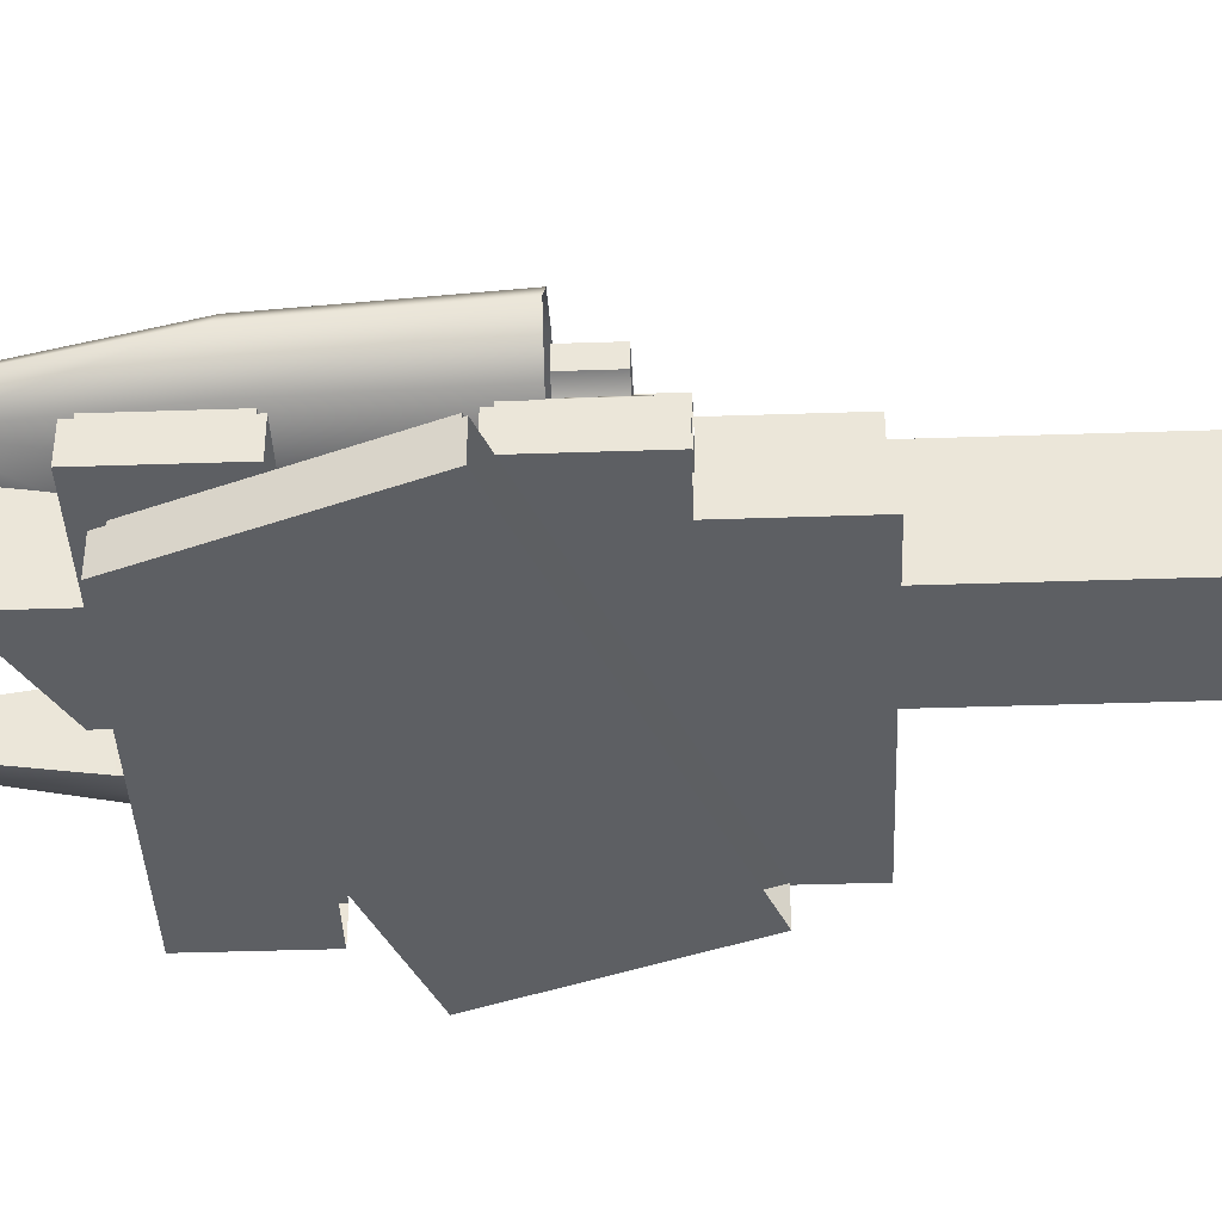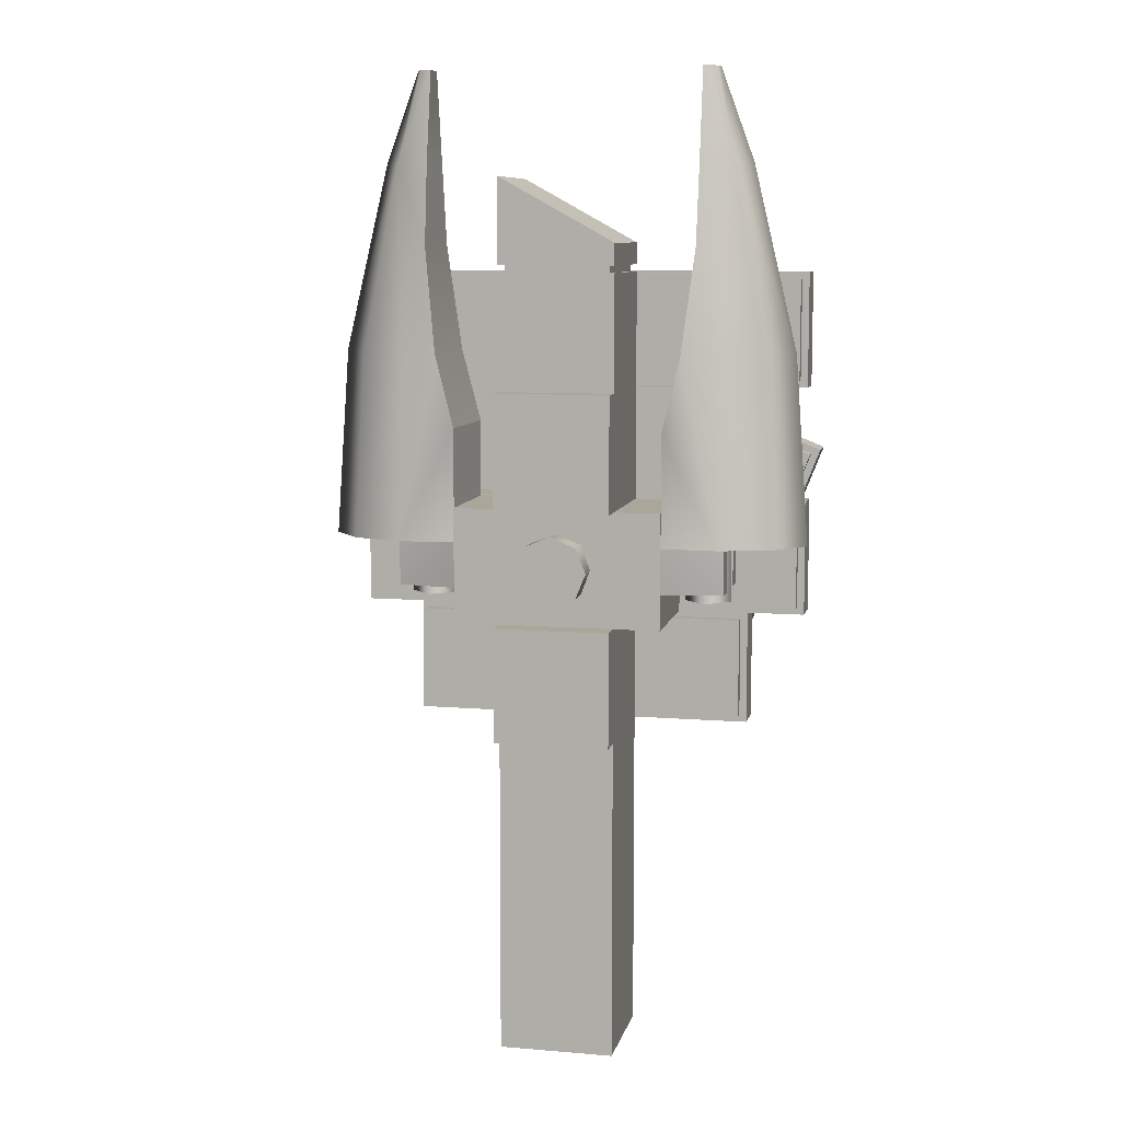
<metadata>
{"format":"obj","ext":"obj","renderer":"f3d","projection":"perspective","resolution":1024,"background":"white","views":[{"elev":-39.9,"azim":92.4,"up":"+Y"},{"elev":8.6,"azim":-167.3,"up":"+Z"}]}
</metadata>
<code>
g GP_Global_InfoSign01_High
v 0.5381 -0.1526 1.21
v 0.3679 -0.176 1.646
v 0.3679 -0.1526 1.646
v 0.5381 -0.176 1.21
v 0.3679 -0.1526 1.646
v -0.533 -0.176 1.294
v -0.533 -0.1526 1.294
v 0.3679 -0.176 1.646
v -0.533 -0.1526 1.294
v -0.3629 -0.176 0.8582
v -0.3629 -0.1526 0.8582
v -0.533 -0.176 1.294
v -0.3717 -0.2524 0.838
v 0.3768 -0.2524 1.666
v 0.5583 -0.2524 1.201
v -0.5532 -0.2524 1.303
v 0.3768 -0.2524 1.666
v 0.5583 -0.176 1.201
v 0.5583 -0.2524 1.201
v 0.3768 -0.176 1.666
v -0.5532 -0.2524 1.303
v 0.3768 -0.176 1.666
v 0.3768 -0.2524 1.666
v -0.5532 -0.176 1.303
v -0.3717 -0.2524 0.838
v -0.5532 -0.176 1.303
v -0.5532 -0.2524 1.303
v -0.3717 -0.176 0.838
v 0.2189 0.07207 1.123
v 0.2677 0.02215 0.9961
v 0.2178 0.07207 0.9961
v 0.2677 0.02379 1.123
v 0.3176 0.07207 0.9961
v 0.3176 0.07207 1.123
v 0.2677 0.122 0.9961
v 0.2677 0.1209 1.123
v 0.2677 0.1209 1.123
v 0.2178 0.07207 0.9961
v 0.2677 0.122 0.9961
v 0.2189 0.07207 1.123
v -0.2589 -0.05273 1.198
v -0.1591 0.1969 1.198
v -0.1591 -0.05273 1.198
v -0.2589 0.1969 1.198
v -0.2589 0.1969 1.198
v -0.1591 0.1969 0.9485
v -0.1591 0.1969 1.198
v -0.2589 0.1969 0.9485
v 0.0905 0.1969 0.9485
v 0.0905 0.1969 1.198
v 0.1903 0.1969 0.9485
v 0.1903 0.1969 1.198
v 0.01976 0.1972 1.127
v 0.04215 0.2524 1.073
v 0.03973 0.197 1.073
v 0.01976 0.2524 1.127
v -0.03428 0.197 1.147
v -0.03428 0.2524 1.15
v -0.08833 0.1972 1.127
v -0.08833 0.2524 1.127
v -0.1083 0.197 1.073
v -0.1107 0.2524 1.073
v -0.08833 0.1972 1.019
v -0.08833 0.2524 1.019
v -0.03428 0.197 0.9993
v -0.03428 0.2524 0.9968
v 0.01976 0.2524 1.019
v 0.01976 0.1972 1.019
v -0.03428 0.2524 0.9968
v -0.03428 0.197 0.9993
v -0.1591 0.1969 0.9485
v 0.0905 0.2468 0.9485
v 0.0905 0.1969 0.9485
v -0.1591 0.2468 0.9485
v -0.1591 -0.05273 0.6989
v 0.0905 -0.05273 0.9485
v 0.0905 -0.05273 0.6989
v -0.1591 -0.05273 0.9485
v -0.1591 0.2468 0.9485
v -0.1591 -0.05273 0.6989
v -0.1591 0.2468 0.6989
v -0.1591 -0.05273 0.9485
v 0.0905 0.2468 0.9485
v 0.0905 -0.05273 0.6989
v 0.0905 -0.05273 0.9485
v 0.0905 0.2468 0.6989
v 0.0905 0.2468 0.9485
v -0.1591 0.2468 0.6989
v 0.0905 0.2468 0.6989
v -0.1591 0.2468 0.9485
v 0.0905 0.1969 0.6989
v 0.0905 -0.05273 -2.861e-06
v 0.0905 -0.05273 0.6989
v 0.0905 0.1969 -2.861e-06
v -0.1591 0.1969 0.6989
v 0.0905 0.1969 -2.861e-06
v 0.0905 0.1969 0.6989
v -0.1591 0.1969 -2.861e-06
v -0.1591 -0.05273 0.6989
v -0.1591 0.1969 -2.861e-06
v -0.1591 0.1969 0.6989
v -0.1591 -0.05273 -2.861e-06
v 0.0905 -0.05273 0.6989
v -0.1591 -0.05273 -2.861e-06
v -0.1591 -0.05273 0.6989
v 0.0905 -0.05273 -2.861e-06
v 0.1903 0.1969 1.198
v 0.0905 -0.05273 1.198
v 0.0905 0.1969 1.198
v 0.1903 -0.05273 1.198
v 0.07802 0.1844 1.713
v 0.07802 -0.04025 1.697
v 0.07802 -0.04025 1.713
v 0.07802 0.1844 1.697
v 0.07802 -0.04025 1.697
v -0.1466 -0.04025 1.713
v 0.07802 -0.04025 1.713
v -0.1466 -0.04025 1.697
v -0.1466 0.1844 1.697
v -0.1466 -0.04025 1.713
v -0.1466 -0.04025 1.697
v -0.1466 0.1844 1.713
v -0.1466 0.1844 1.697
v 0.07802 0.1844 1.713
v -0.1466 0.1844 1.713
v 0.07802 0.1844 1.697
v 0.0905 -0.05273 1.713
v 0.0905 0.1969 1.897
v 0.0905 0.1969 1.713
v 0.0905 -0.05273 1.897
v -0.1591 -0.05273 1.76
v -0.1591 0.1969 1.713
v -0.1591 0.1969 1.76
v -0.1591 -0.05273 1.713
v 0.0905 -0.05273 1.713
v -0.1591 -0.05273 1.76
v 0.0905 -0.05273 1.897
v -0.1591 -0.05273 1.713
v 0.0905 0.1969 1.713
v -0.1591 0.1969 1.76
v -0.1591 0.1969 1.713
v 0.0905 0.1969 1.897
v 0.0905 -0.05273 1.897
v -0.1591 0.1969 1.76
v 0.0905 0.1969 1.897
v -0.1591 -0.05273 1.76
v -0.03428 0.2524 0.9968
v -0.1107 0.2524 1.073
v -0.08833 0.2524 1.019
v -0.08833 0.2524 1.127
v -0.03428 0.2524 1.15
v 0.01976 0.2524 1.127
v 0.04215 0.2524 1.073
v 0.01976 0.2524 1.019
v -0.2589 0.1969 0.9485
v -0.2589 -0.05273 1.198
v -0.2589 -0.05273 0.9485
v -0.2589 0.1969 1.198
v 0.1903 -0.05273 0.9485
v 0.1903 0.1969 1.198
v 0.1903 0.1969 0.9485
v 0.1903 -0.05273 1.198
v -0.1591 0.1969 1.198
v -0.1591 -0.05273 1.697
v -0.1591 -0.05273 1.198
v -0.1591 0.1969 1.697
v 0.0905 0.1969 1.198
v -0.1591 0.1969 1.697
v -0.1591 0.1969 1.198
v 0.0905 0.1969 1.697
v 0.0905 -0.05273 1.198
v 0.0905 0.1969 1.697
v 0.0905 0.1969 1.198
v 0.0905 -0.05273 1.697
v 0.0905 0.1969 1.697
v -0.1591 -0.05273 1.697
v -0.1591 0.1969 1.697
v 0.0905 -0.05273 1.697
v -0.1591 0.1969 1.448
v 0.0905 0.2468 1.448
v 0.0905 0.1969 1.448
v -0.1591 0.2468 1.448
v 0.0905 0.1969 1.198
v 0.0905 0.2468 1.448
v 0.0905 0.2468 1.198
v 0.0905 0.1969 1.448
v 0.0905 0.2468 1.198
v -0.1591 0.2468 1.448
v -0.1591 0.2468 1.198
v 0.0905 0.2468 1.448
v -0.1591 0.1969 1.448
v -0.1591 0.2468 1.198
v -0.1591 0.2468 1.448
v -0.1591 0.1962 1.198
v -0.09773 -0.2663 1.32
v -0.1593 -0.2663 1.35
v -0.09841 -0.2663 1.345
v -0.1568 -0.2663 1.315
v -0.09386 -0.2663 1.366
v -0.1505 -0.2663 1.39
v -0.1278 -0.2663 1.423
v -0.08152 -0.2663 1.385
v -0.09161 -0.2663 1.451
v -0.06097 -0.2663 1.4
v -0.03434 -0.2663 1.467
v -0.031 -0.2663 1.408
v 0.01788 -0.2663 1.46
v -0.003274 -0.2663 1.405
v 0.05335 -0.2663 1.436
v 0.01595 -0.2663 1.392
v 0.07608 -0.2663 1.399
v 0.02557 -0.2663 1.376
v 0.08533 -0.2663 1.356
v 0.02908 -0.2663 1.351
v 0.07923 -0.2663 1.318
v 0.02408 -0.2663 1.325
v 0.05963 -0.2663 1.281
v 0.01247 -0.2663 1.302
v 0.03327 -0.2663 1.251
v -0.007595 -0.2663 1.278
v -0.03459 -0.2663 1.248
v 0.006236 -0.2663 1.224
v -0.0578 -0.2663 1.208
v -0.007907 -0.2663 1.2
v -0.01068 -0.2663 1.175
v -0.06537 -0.2663 1.171
v -0.0577 -0.2663 1.133
v -0.003366 -0.2663 1.153
v -0.03956 -0.2663 1.1
v 0.008094 -0.2663 1.128
v 0.04623 -0.2663 1.059
v -0.03265 -0.2663 1.084
v 0.01738 -0.2663 1.113
v -0.002566 -0.2663 1.03
v 0.5381 -0.1526 1.21
v -0.533 -0.1526 1.294
v -0.3629 -0.1526 0.8582
v 0.3679 -0.1526 1.646
v 0.5583 -0.176 1.201
v -0.5532 -0.176 1.303
v -0.3717 -0.176 0.838
v 0.3768 -0.176 1.666
v 0.3207 0.1641 1.023
v 0.1905 0.1926 1.123
v 0.1903 0.1871 1.023
v 0.3207 0.1641 1.123
v 0.3207 0.1165 1.023
v 0.3207 0.1641 1.123
v 0.3207 0.1641 1.023
v 0.3207 0.1165 1.123
v 0.1903 -0.04296 1.023
v 0.3207 -0.01997 1.123
v 0.3207 -0.01997 1.023
v 0.1905 -0.04733 1.123
v 0.3207 -0.01997 1.023
v 0.3207 0.02761 1.123
v 0.3207 0.02761 1.023
v 0.3207 -0.01997 1.123
v 0.3274 0.04033 1.926
v 0.2577 0.06044 2.122
v 0.2826 0.06625 2.122
v 0.2577 0.02382 1.925
v 0.3639 0.08437 1.925
v 0.4581 0.08437 1.529
v 0.3977 0.01126 1.529
v 0.487 0.08425 1.123
v 0.4205 0.003682 1.123
v 0.2919 0.08437 2.122
v 0.3049 -0.01876 1.527
v 0.2558 -0.002122 1.753
v 0.2292 -0.02616 1.524
v 0.3134 -0.02947 1.123
v 0.2361 -0.03631 1.123
v 0.1906 -0.03572 1.368
v 0.1905 -0.0343 1.123
v 0.3274 0.1284 1.926
v 0.3977 0.1575 1.529
v 0.4205 0.1651 1.123
v 0.2826 0.1025 2.122
v 0.2577 0.1083 2.122
v 0.2577 0.1449 1.925
v 0.3049 0.1875 1.527
v 0.2558 0.1709 1.753
v 0.2292 0.1949 1.524
v 0.3134 0.1982 1.123
v 0.1906 0.1922 1.368
v 0.1905 0.1926 1.123
v 0.2826 0.06625 2.122
v 0.2577 0.1083 2.122
v 0.2826 0.1025 2.122
v 0.2577 0.06044 2.122
v 0.2919 0.08437 2.122
v 0.2292 0.1949 1.524
v 0.2558 -0.002122 1.753
v 0.2292 -0.02616 1.524
v 0.2558 0.1709 1.753
v 0.2577 0.02382 1.925
v 0.2577 0.1449 1.925
v 0.2577 0.06044 2.122
v 0.2577 0.1083 2.122
v 0.1906 -0.03572 1.368
v 0.1906 0.1922 1.368
v 0.1905 -0.0343 1.123
v 0.1906 0.1922 1.368
v 0.1906 -0.03572 1.368
v 0.1905 0.1926 1.123
v 0.3207 0.02761 1.023
v 0.2004 0.07207 1.123
v 0.2004 0.07207 1.023
v 0.3207 0.02761 1.123
v 0.3207 0.1165 1.023
v 0.3207 0.1165 1.123
v -0.3893 0.1641 1.023
v -0.259 0.1926 1.123
v -0.3893 0.1641 1.123
v -0.2589 0.1871 1.023
v -0.3893 0.1165 1.023
v -0.3893 0.1641 1.123
v -0.3893 0.1165 1.123
v -0.3893 0.1641 1.023
v -0.2589 -0.04296 1.023
v -0.3893 -0.01997 1.123
v -0.2591 -0.04733 1.123
v -0.3893 -0.01997 1.023
v -0.3893 -0.01997 1.023
v -0.3893 0.02761 1.123
v -0.3893 -0.01997 1.123
v -0.3893 0.02761 1.023
v -0.3959 0.04033 1.926
v -0.3263 0.06044 2.122
v -0.3263 0.02382 1.925
v -0.3511 0.06625 2.122
v -0.4325 0.08437 1.925
v -0.5267 0.08437 1.529
v -0.4663 0.01126 1.529
v -0.5555 0.08425 1.123
v -0.4891 0.003682 1.123
v -0.3605 0.08437 2.122
v -0.3734 -0.01876 1.527
v -0.3244 -0.002122 1.753
v -0.2978 -0.02616 1.524
v -0.382 -0.02947 1.123
v -0.3046 -0.03631 1.123
v -0.2592 -0.03572 1.368
v -0.259 -0.0343 1.123
v -0.3959 0.1284 1.926
v -0.4663 0.1575 1.529
v -0.4891 0.1651 1.123
v -0.3511 0.1025 2.122
v -0.3263 0.1083 2.122
v -0.3263 0.1449 1.925
v -0.3734 0.1875 1.527
v -0.3244 0.1709 1.753
v -0.2978 0.1949 1.524
v -0.382 0.1982 1.123
v -0.2592 0.1922 1.368
v -0.259 0.1926 1.123
v -0.3511 0.06625 2.122
v -0.3263 0.1083 2.122
v -0.3263 0.06044 2.122
v -0.3511 0.1025 2.122
v -0.3605 0.08437 2.122
v -0.2978 0.1949 1.524
v -0.3244 -0.002122 1.753
v -0.3244 0.1709 1.753
v -0.2978 -0.02616 1.524
v -0.3263 0.02382 1.925
v -0.3263 0.1449 1.925
v -0.3263 0.06044 2.122
v -0.3263 0.1083 2.122
v -0.2592 -0.03572 1.368
v -0.2592 0.1922 1.368
v -0.259 -0.0343 1.123
v -0.2592 0.1922 1.368
v -0.259 0.1926 1.123
v -0.2592 -0.03572 1.368
v -0.3893 0.02761 1.023
v -0.269 0.07207 1.123
v -0.3893 0.02761 1.123
v -0.269 0.07207 1.023
v -0.3893 0.1165 1.023
v -0.3893 0.1165 1.123
v 0.4493 -0.05273 1.682
v -0.5178 -0.07613 1.682
v -0.5178 -0.05273 1.682
v 0.4493 -0.07613 1.682
v -0.5178 -0.05273 1.682
v -0.5178 -0.07613 1.463
v -0.5178 -0.05273 1.463
v -0.5178 -0.07613 1.682
v 0.4649 -0.07613 1.448
v 0.4649 -0.1526 1.697
v 0.4649 -0.07613 1.697
v 0.4649 -0.1526 1.448
v 0.4649 -0.07613 1.697
v -0.5334 -0.1526 1.697
v -0.5334 -0.07613 1.697
v 0.4649 -0.1526 1.697
v -0.5334 -0.07613 1.697
v -0.5334 -0.1526 1.448
v -0.5334 -0.07613 1.448
v -0.5334 -0.1526 1.697
v -0.5334 -0.1526 1.448
v 0.4649 -0.1526 1.697
v 0.4649 -0.1526 1.448
v -0.5334 -0.1526 1.697
v 0.3245 -0.05273 0.7145
v 0.3245 -0.07613 0.9329
v 0.3245 -0.05273 0.9329
v 0.3245 -0.07613 0.7145
v 0.3245 -0.05273 0.9329
v -0.393 -0.07613 0.9329
v -0.393 -0.05273 0.9329
v 0.3245 -0.07613 0.9329
v -0.393 -0.05273 0.9329
v -0.393 -0.07613 0.7145
v -0.393 -0.05273 0.7145
v -0.393 -0.07613 0.9329
v -0.4086 -0.1526 0.6989
v 0.3401 -0.1526 0.9485
v 0.3401 -0.1526 0.6989
v -0.4086 -0.1526 0.9485
v 0.3401 -0.1526 0.9485
v 0.3401 -0.07613 0.6989
v 0.3401 -0.1526 0.6989
v 0.3401 -0.07613 0.9485
v -0.4086 -0.1526 0.6989
v -0.4086 -0.07613 0.9485
v -0.4086 -0.1526 0.9485
v -0.4086 -0.07613 0.6989
v -0.4086 -0.05273 1.448
v -0.4086 -0.1526 1.198
v -0.4086 -0.05273 1.198
v -0.4086 -0.1526 1.448
v -0.4086 -0.1526 1.448
v 0.0905 -0.1526 1.198
v -0.4086 -0.1526 1.198
v 0.0905 -0.1526 1.448
v 0.0905 -0.1526 1.448
v 0.0905 -0.05273 1.198
v 0.0905 -0.1526 1.198
v 0.0905 -0.05273 1.448
v 0.4493 -0.05273 1.682
v 0.4493 -0.07613 1.463
v 0.4493 -0.07613 1.682
v 0.4493 -0.05273 1.463
v 0.4493 -0.05269 1.181
v -0.5178 -0.07609 1.181
v -0.5178 -0.05269 1.181
v 0.4493 -0.07609 1.181
v -0.5178 -0.05269 1.181
v -0.5178 -0.07609 0.9628
v -0.5178 -0.05269 0.9628
v -0.5178 -0.07609 1.181
v 0.4649 -0.07609 0.9472
v 0.4649 -0.1525 1.197
v 0.4649 -0.07609 1.197
v 0.4649 -0.1525 0.9472
v 0.4649 -0.07609 1.197
v -0.5334 -0.1525 1.197
v -0.5334 -0.07609 1.197
v 0.4649 -0.1525 1.197
v -0.5334 -0.07609 1.197
v -0.5334 -0.1525 0.9472
v -0.5334 -0.07609 0.9472
v -0.5334 -0.1525 1.197
v 0.3401 -0.1526 0.9485
v 0.4649 -0.1525 1.197
v 0.4649 -0.1525 0.9472
v -0.4086 -0.1526 0.9485
v -0.5334 -0.1525 1.197
v -0.5334 -0.1525 0.9472
v 0.4493 -0.05269 1.181
v 0.4493 -0.07609 0.9628
v 0.4493 -0.07609 1.181
v 0.4493 -0.05269 0.9628
v 0.0905 -0.05273 1.448
v -0.4086 -0.1526 1.448
v -0.4086 -0.05273 1.448
v 0.0905 -0.1526 1.448
v 0.0905 -0.05273 1.198
v -0.4086 -0.05273 1.448
v -0.4086 -0.05273 1.198
v 0.0905 -0.05273 1.448
v 0.4649 -0.07613 1.448
v -0.5334 -0.07613 1.697
v -0.5334 -0.07613 1.448
v 0.4649 -0.07613 1.697
v -0.5178 -0.05273 1.682
v 0.4493 -0.05273 1.463
v 0.4493 -0.05273 1.682
v -0.5178 -0.05273 1.463
v 0.4649 -0.07609 0.9472
v -0.5334 -0.07609 1.197
v -0.5334 -0.07609 0.9472
v 0.4649 -0.07609 1.197
v -0.5178 -0.05269 1.181
v 0.4493 -0.05269 0.9628
v 0.4493 -0.05269 1.181
v -0.5178 -0.05269 0.9628
v -0.4086 -0.07613 0.9485
v 0.3401 -0.07613 0.6989
v 0.3401 -0.07613 0.9485
v -0.4086 -0.07613 0.6989
v 0.3245 -0.05273 0.7145
v -0.393 -0.05273 0.9329
v -0.393 -0.05273 0.7145
v 0.3245 -0.05273 0.9329
v -0.3915 0.07207 1.123
v -0.3427 0.02215 0.9961
v -0.3926 0.07207 0.9961
v -0.3427 0.02379 1.123
v -0.2928 0.07207 0.9961
v -0.2928 0.07207 1.123
v -0.3427 0.122 0.9961
v -0.3427 0.1209 1.123
v -0.3427 0.1209 1.123
v -0.3926 0.07207 0.9961
v -0.3427 0.122 0.9961
v -0.3915 0.07207 1.123
v 0.0905 -0.05273 1.697
v -0.1591 -0.05273 1.198
v -0.1591 -0.05273 1.697
v 0.0905 -0.05273 1.198
g GP_Global_InfoSign01_High_0
f 3 2 1
f 4 1 2
f 7 6 5
f 8 5 6
f 11 10 9
f 12 9 10
f 15 14 13
f 16 13 14
f 19 18 17
f 20 17 18
f 23 22 21
f 24 21 22
f 27 26 25
f 28 25 26
f 31 30 29
f 32 29 30
f 30 33 32
f 34 32 33
f 33 35 34
f 36 34 35
f 39 38 37
f 40 37 38
f 43 42 41
f 44 41 42
f 47 46 45
f 48 45 46
f 46 47 49
f 50 49 47
f 49 50 51
f 52 51 50
f 55 54 53
f 56 53 54
f 53 56 57
f 58 57 56
f 57 58 59
f 60 59 58
f 59 60 61
f 62 61 60
f 61 62 63
f 64 63 62
f 63 64 65
f 66 65 64
f 54 55 67
f 68 67 55
f 67 68 69
f 70 69 68
f 73 72 71
f 74 71 72
f 77 76 75
f 78 75 76
f 81 80 79
f 82 79 80
f 85 84 83
f 86 83 84
f 89 88 87
f 90 87 88
f 93 92 91
f 94 91 92
f 97 96 95
f 98 95 96
f 101 100 99
f 102 99 100
f 105 104 103
f 106 103 104
f 109 108 107
f 110 107 108
f 113 112 111
f 114 111 112
f 117 116 115
f 118 115 116
f 121 120 119
f 122 119 120
f 125 124 123
f 126 123 124
f 129 128 127
f 130 127 128
f 133 132 131
f 134 131 132
f 137 136 135
f 138 135 136
f 141 140 139
f 142 139 140
f 145 144 143
f 146 143 144
f 149 148 147
f 148 150 147
f 150 151 147
f 151 152 147
f 152 153 147
f 153 154 147
f 157 156 155
f 158 155 156
f 161 160 159
f 162 159 160
f 165 164 163
f 166 163 164
f 169 168 167
f 170 167 168
f 173 172 171
f 174 171 172
f 177 176 175
f 178 175 176
f 181 180 179
f 182 179 180
f 185 184 183
f 186 183 184
f 189 188 187
f 190 187 188
f 193 192 191
f 194 191 192
f 197 196 195
f 198 195 196
f 197 199 196
f 200 196 199
f 200 199 201
f 202 201 199
f 201 202 203
f 204 203 202
f 203 204 205
f 206 205 204
f 205 206 207
f 208 207 206
f 207 208 209
f 210 209 208
f 209 210 211
f 212 211 210
f 211 212 213
f 214 213 212
f 213 214 215
f 216 215 214
f 215 216 217
f 218 217 216
f 217 218 219
f 220 219 218
f 220 221 219
f 222 219 221
f 221 223 222
f 224 222 223
f 224 223 225
f 226 225 223
f 226 227 225
f 228 225 227
f 227 229 228
f 230 228 229
f 233 232 231
f 234 231 232
f 237 236 235
f 238 235 236
f 241 240 239
f 242 239 240
f 245 244 243
f 246 243 244
f 249 248 247
f 250 247 248
f 253 252 251
f 254 251 252
f 257 256 255
f 258 255 256
f 261 260 259
f 262 259 260
f 259 263 261
f 263 259 264
f 265 264 259
f 264 265 266
f 267 266 265
f 268 261 263
f 265 259 269
f 265 269 267
f 270 269 259
f 259 262 270
f 270 271 269
f 272 269 271
f 272 267 269
f 272 271 273
f 274 273 271
f 275 273 274
f 263 264 276
f 263 276 268
f 277 276 264
f 264 266 277
f 278 277 266
f 279 268 276
f 279 276 280
f 281 280 276
f 277 282 276
f 277 278 282
f 283 276 282
f 281 276 283
f 282 284 283
f 285 282 278
f 282 285 284
f 286 284 285
f 285 287 286
f 290 289 288
f 291 288 289
f 292 290 288
f 295 294 293
f 296 293 294
f 294 297 296
f 298 296 297
f 297 299 298
f 300 298 299
f 295 293 301
f 302 301 293
f 305 304 303
f 306 303 304
f 309 308 307
f 310 307 308
f 309 311 308
f 312 308 311
f 315 314 313
f 316 313 314
f 319 318 317
f 320 317 318
f 323 322 321
f 324 321 322
f 327 326 325
f 328 325 326
f 331 330 329
f 332 329 330
f 329 332 333
f 333 334 329
f 335 329 334
f 334 336 335
f 337 335 336
f 338 333 332
f 335 339 329
f 335 337 339
f 340 329 339
f 331 329 340
f 340 339 341
f 342 341 339
f 342 339 337
f 342 343 341
f 344 341 343
f 343 345 344
f 333 346 334
f 333 338 346
f 347 334 346
f 334 347 336
f 348 336 347
f 349 346 338
f 349 350 346
f 351 346 350
f 347 346 352
f 347 352 348
f 353 352 346
f 346 351 353
f 354 352 353
f 355 348 352
f 352 354 355
f 356 355 354
f 357 355 356
f 360 359 358
f 361 358 359
f 361 362 358
f 365 364 363
f 366 363 364
f 364 365 367
f 368 367 365
f 367 368 369
f 370 369 368
f 366 371 363
f 372 363 371
f 375 374 373
f 376 373 374
f 379 378 377
f 380 377 378
f 380 378 381
f 382 381 378
f 385 384 383
f 386 383 384
f 389 388 387
f 390 387 388
f 393 392 391
f 394 391 392
f 397 396 395
f 398 395 396
f 401 400 399
f 402 399 400
f 405 404 403
f 406 403 404
f 409 408 407
f 410 407 408
f 413 412 411
f 414 411 412
f 417 416 415
f 418 415 416
f 421 420 419
f 422 419 420
f 425 424 423
f 426 423 424
f 429 428 427
f 430 427 428
f 433 432 431
f 434 431 432
f 437 436 435
f 438 435 436
f 441 440 439
f 442 439 440
f 445 444 443
f 446 443 444
f 449 448 447
f 450 447 448
f 453 452 451
f 454 451 452
f 457 456 455
f 458 455 456
f 461 460 459
f 462 459 460
f 465 464 463
f 466 463 464
f 469 468 467
f 467 468 470
f 471 470 468
f 472 470 471
f 475 474 473
f 476 473 474
f 479 478 477
f 480 477 478
f 483 482 481
f 484 481 482
f 487 486 485
f 488 485 486
f 491 490 489
f 492 489 490
f 495 494 493
f 496 493 494
f 499 498 497
f 500 497 498
f 503 502 501
f 504 501 502
f 507 506 505
f 508 505 506
f 511 510 509
f 512 509 510
f 510 513 512
f 514 512 513
f 513 515 514
f 516 514 515
f 519 518 517
f 520 517 518
f 523 522 521
f 524 521 522

</code>
